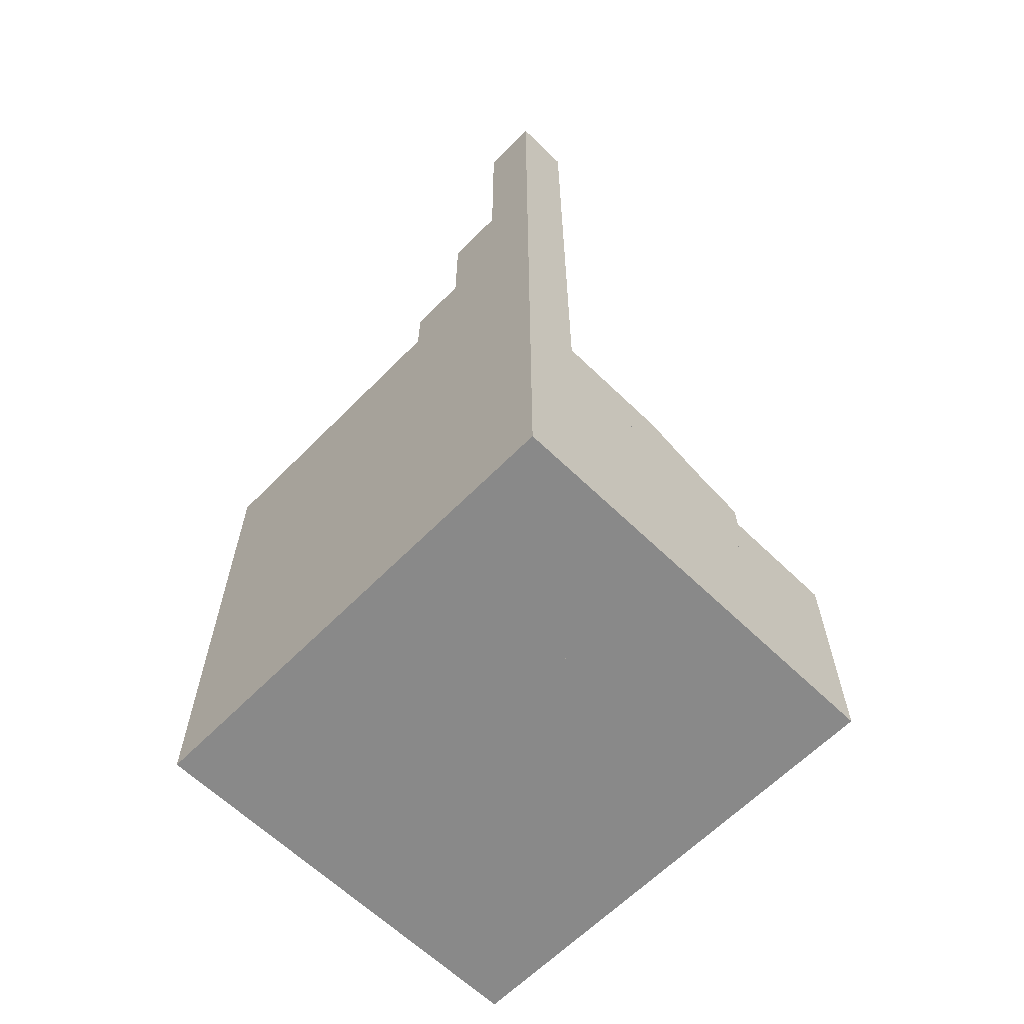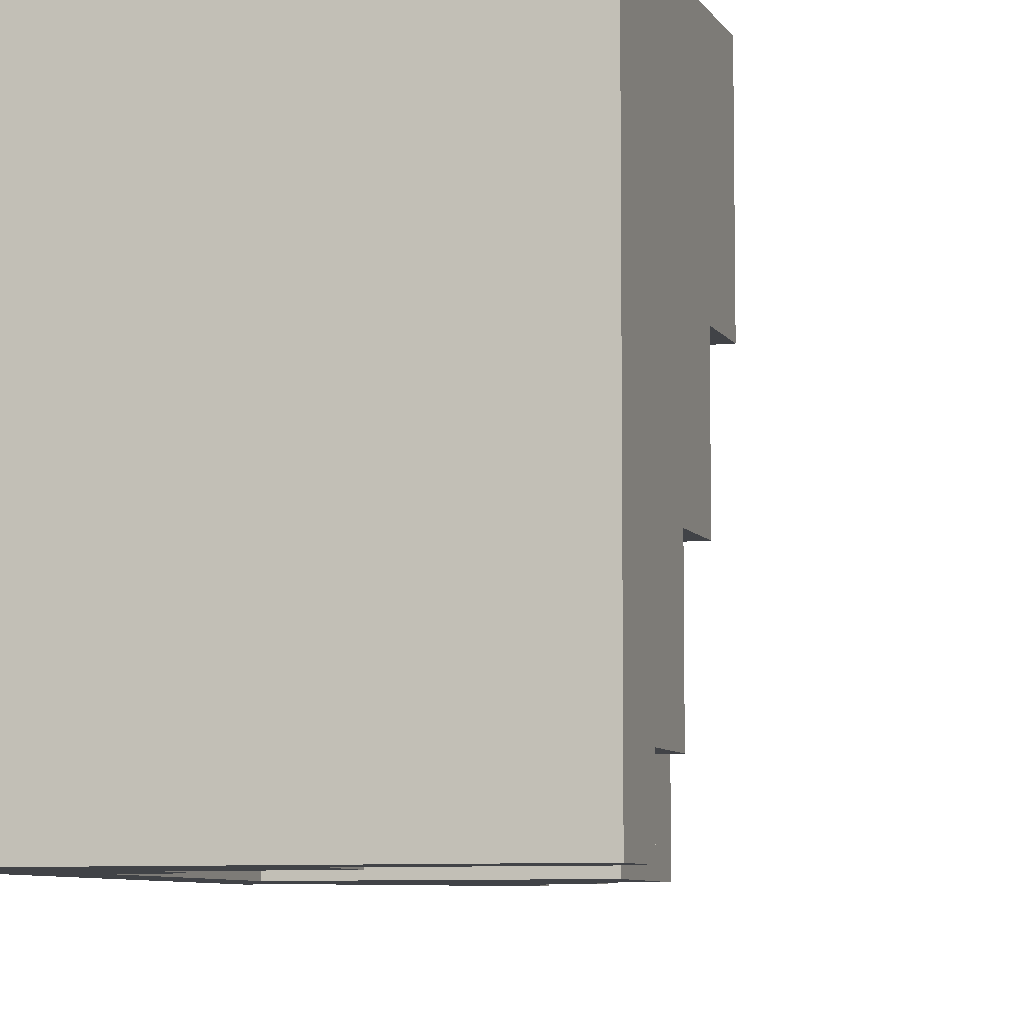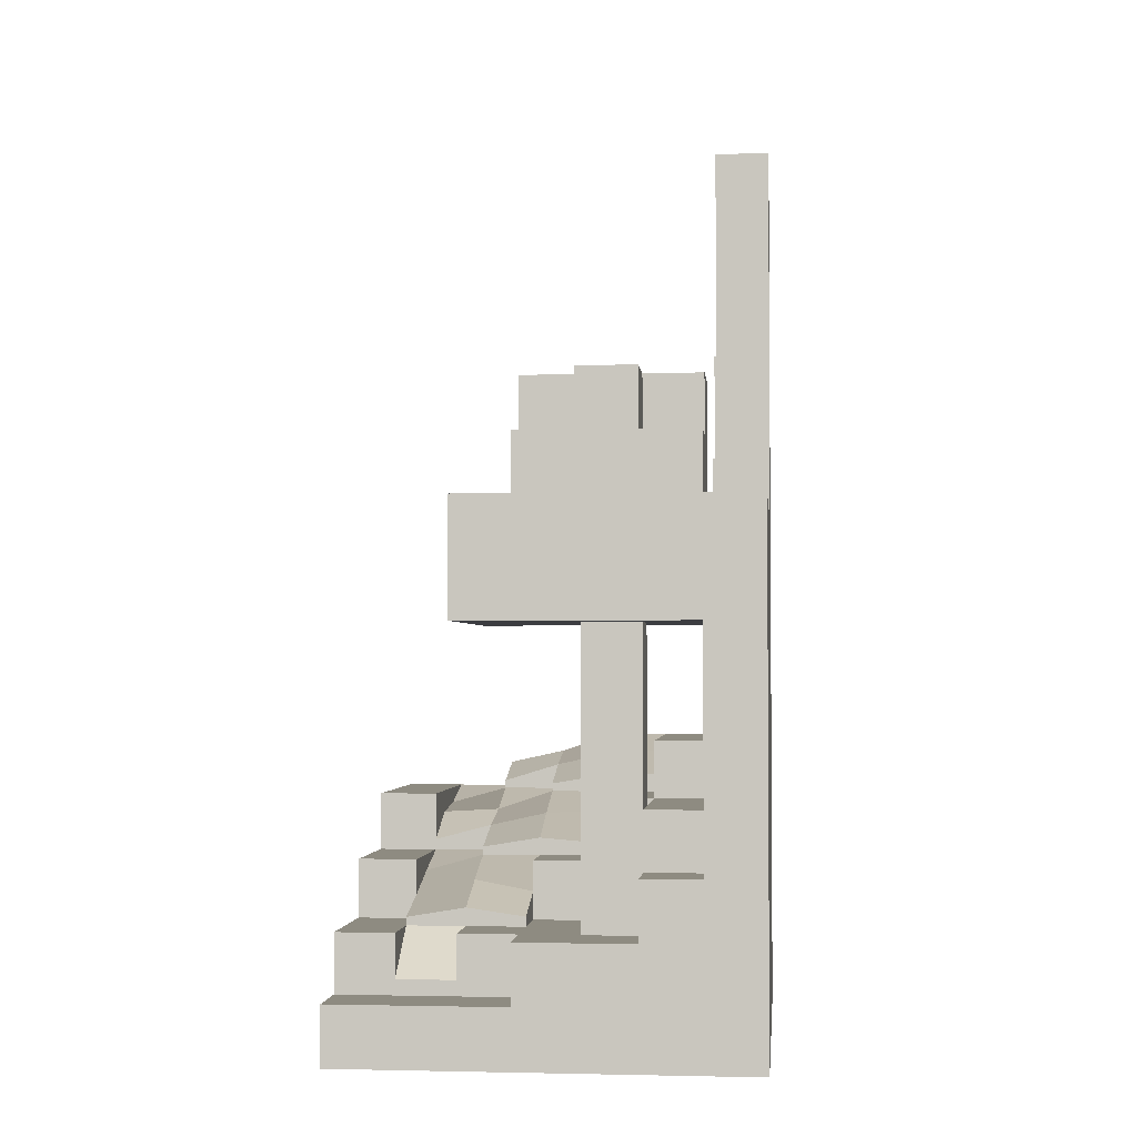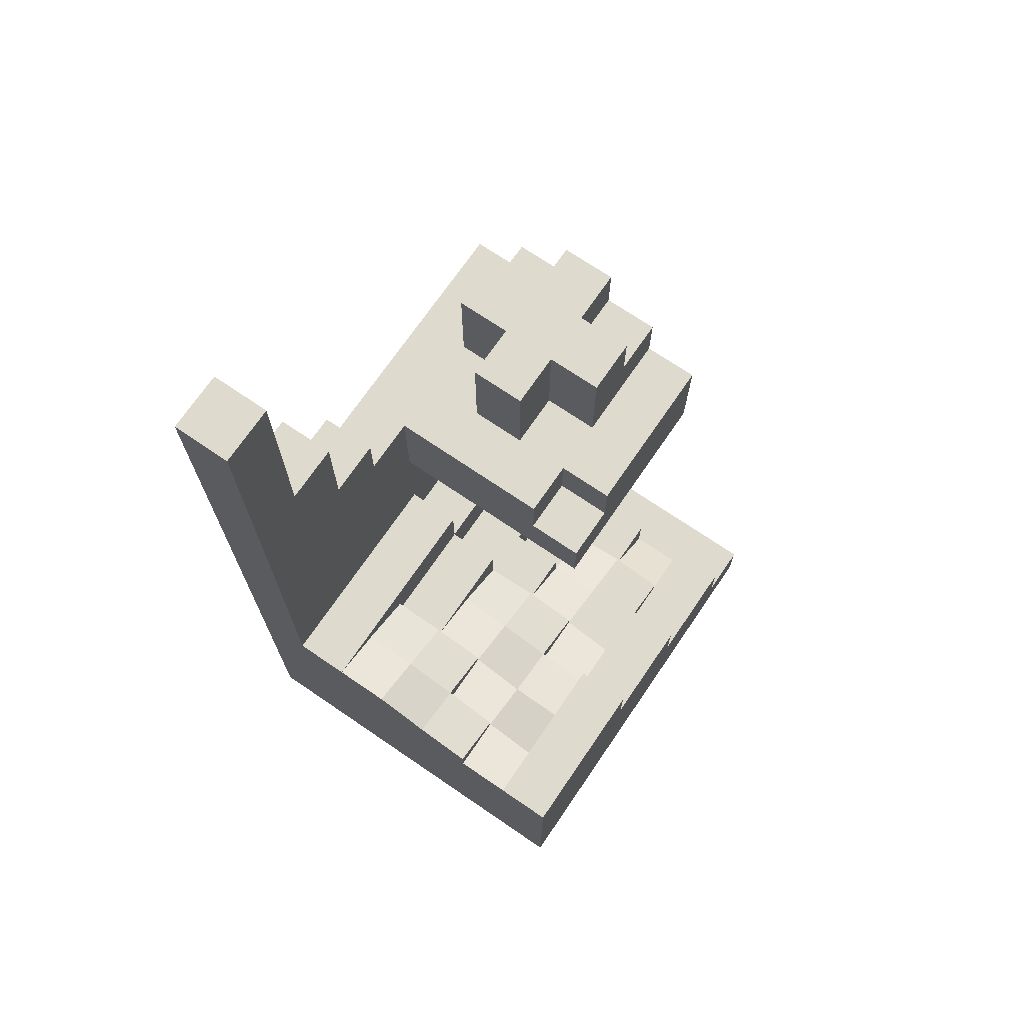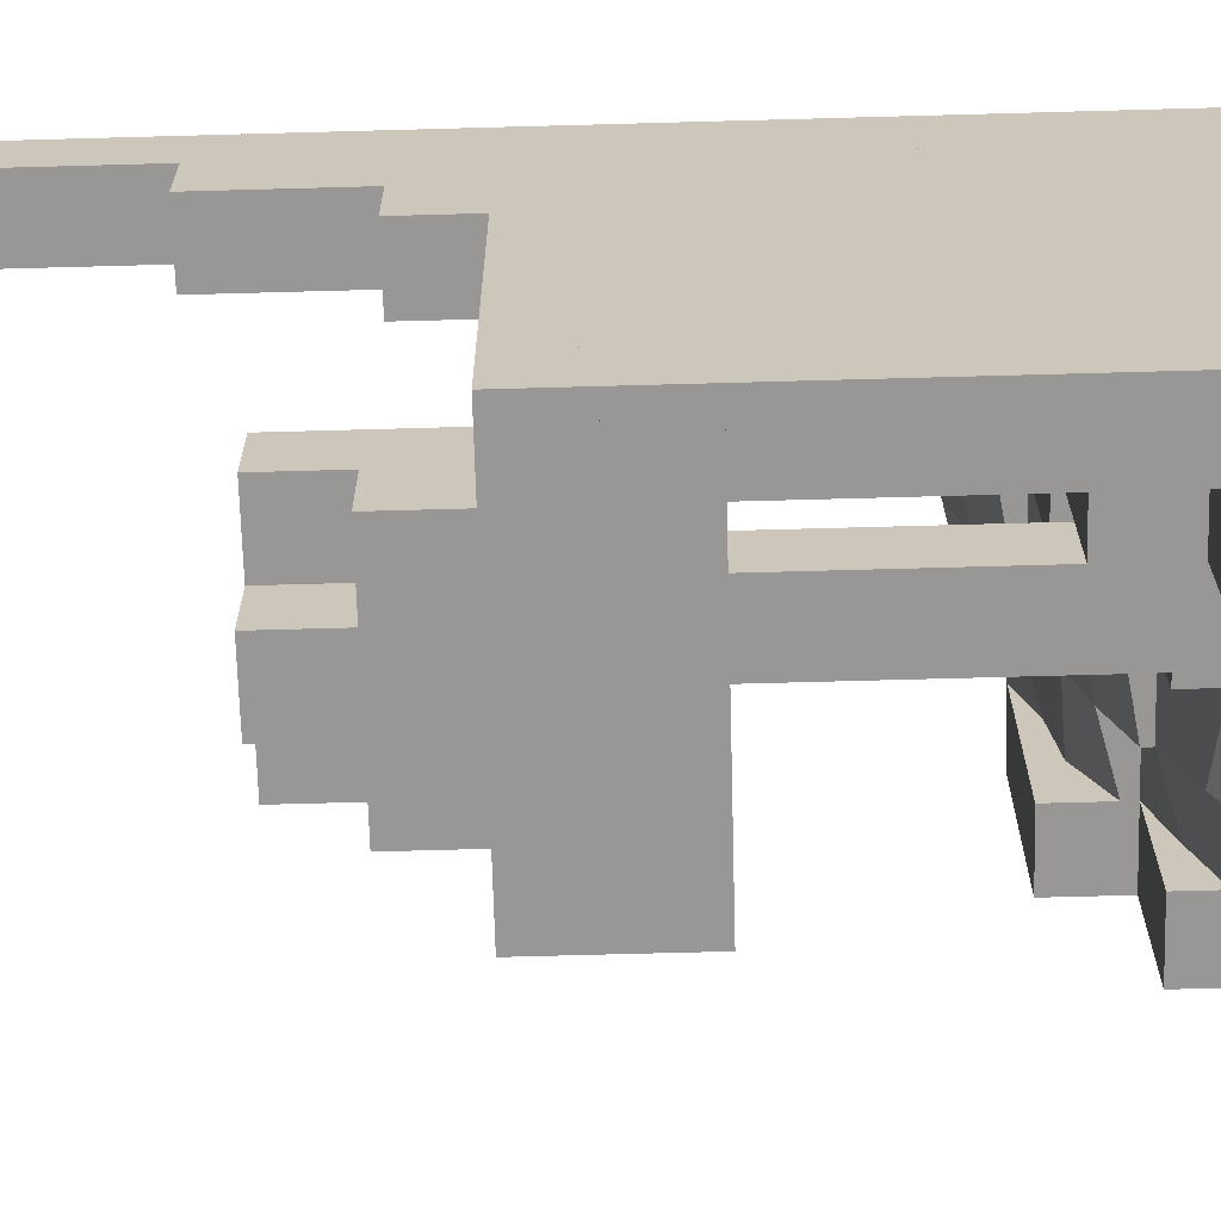
<metadata>
{"format":"obj","ext":"obj","renderer":"f3d","projection":"perspective","resolution":1024,"background":"white","views":[{"elev":-63.0,"azim":-44.4,"up":"+Y"},{"elev":-7.2,"azim":17.6,"up":"+Z"},{"elev":-2.7,"azim":-174.2,"up":"+Y"},{"elev":71.3,"azim":34.3,"up":"+Y"},{"elev":-68.3,"azim":-88.4,"up":"+Z"}]}
</metadata>
<code>
o New_World__259_105_0_to_265_319_7
v -0.45 0 -0.6
v -0.3 0 -0.45
v -0.3 0 -0.6
v -0.3 0.15 -0.6
v -0.3 0.3 -0.6
v -0.3 0.45 -0.6
v -0.45 0.6 -0.45
v -0.45 0.6 -0.6
v -0.3 0.6 -0.6
v -0.3 0.45 -0.45
v -0.3 0.6 -0.45
v -0.45 0.75 -0.45
v -0.3 0.75 -0.45
v -0.45 0.9 -0.45
v -0.45 0.9 -0.6
v -0.3 0.9 -0.6
v -0.3 0.9 -0.45
v -0.45 1.05 -0.45
v -0.45 1.05 -0.6
v -0.3 1.05 -0.6
v -0.3 1.05 -0.45
v -0.45 1.2 -0.45
v -0.45 1.2 -0.6
v -0.3 1.2 -0.45
v -0.45 1.35 -0.45
v -0.45 1.35 -0.6
v -0.3 1.35 -0.6
v -0.3 1.35 -0.45
v -0.3 1.05 -0.3
v -0.45 1.2 -0.3
v -0.3 1.2 -0.3
v -0.45 1.35 -0.3
v -0.3 1.35 -0.3
v -0.45 0.75 -0.15
v -0.3 0.75 -0.15
v -0.45 0.9 -0.15
v -0.3 0.9 -0.15
v -0.45 1.05 -0.15
v -0.3 1.05 -0.15
v -0.45 1.2 -0.15
v -0.3 1.2 -0.15
v -0.45 1.35 -0.15
v -0.3 1.35 -0.15
v -0.3 0.6 0
v -0.3 0.75 0
v -0.3 1.05 0
v -0.3 1.2 0
v -0.3 1.35 0
v -0.45 0.9 0.15
v -0.3 0.9 0.15
v -0.45 1.05 0.15
v -0.3 1.05 0.15
v -0.45 1.2 0.15
v -0.3 1.2 0.15
v -0.45 1.35 0.15
v -0.3 1.35 0.15
v -0.45 1.05 0.3
v -0.3 1.05 0.3
v -0.45 1.35 0.3
v -0.3 1.35 0.3
v -0.45 1.5 0.3
v -0.45 1.5 0.15
v -0.3 1.5 0.15
v -0.3 1.5 0.3
v -0.45 0.6 0.45
v -0.45 0.75 0.45
v -0.45 1.35 0.45
v -0.3 1.35 0.45
v -0.45 1.65 0.45
v -0.45 1.65 0.3
v -0.3 1.65 0.3
v -0.3 1.65 0.45
v -0.45 1.8 0.45
v -0.45 1.8 0.3
v -0.3 1.8 0.3
v -0.3 1.8 0.45
v -0.45 0 0.6
v -0.3 0 0.6
v -0.45 0.3 0.6
v -0.3 0.3 0.6
v -0.45 0.6 0.6
v -0.3 0.6 0.6
v -0.45 0.75 0.6
v -0.3 0.75 0.6
v -0.45 0.9 0.6
v -0.3 0.9 0.6
v -0.45 1.05 0.6
v -0.3 1.05 0.6
v -0.45 1.35 0.6
v -0.3 1.35 0.6
v -0.45 1.65 0.6
v -0.3 1.65 0.6
v -0.45 1.95 0.6
v -0.45 1.95 0.45
v -0.3 1.95 0.45
v -0.3 1.95 0.6
v -0.45 2.25 0.6
v -0.45 2.25 0.45
v -0.3 2.25 0.45
v -0.3 2.25 0.6
v -0.45 2.4 0.6
v -0.45 2.4 0.45
v -0.3 2.4 0.45
v -0.3 2.4 0.6
v -0.15 0 -0.45
v -0.15 0.15 -0.6
v -0.15 0.3 -0.6
v -0.15 0.45 -0.6
v -0.15 0.3 -0.45
v -0.15 0.45 -0.45
v -0.15 1.05 -0.45
v -0.15 1.05 -0.6
v -0.15 1.2 -0.45
v -0.15 1.35 -0.6
v -0.15 1.35 -0.45
v -0.3 1.5 -0.45
v -0.3 1.5 -0.6
v -0.15 1.5 -0.6
v -0.15 1.5 -0.45
v -0.15 0.6 -0.45
v -0.15 0.6 -0.3
v -0.15 1.05 -0.3
v -0.15 1.2 -0.3
v -0.15 1.35 -0.3
v -0.3 1.5 -0.3
v -0.15 1.5 -0.3
v -0.3 1.65 -0.3
v -0.3 1.65 -0.45
v -0.15 1.65 -0.45
v -0.15 1.65 -0.3
v -0.15 0.45 -0.3
v -0.15 1.35 -0.15
v -0.15 0 0
v -0.15 0.45 0
v -0.15 0.6 0
v -0.15 1.05 0
v -0.15 1.2 0
v -0.15 1.35 0
v -0.15 0.75 0
v -0.15 0.6 0.3
v -0.15 0 0.6
v -0.15 0.15 0.6
v -0.15 0.3 0.6
v -0.15 0.45 0.6
v -0.15 0.6 0.6
v -0.15 0.75 0.6
v 0 0.3 -0.45
v 0 1.05 -0.45
v 0 1.05 -0.6
v 0 1.2 -0.45
v 0 1.35 -0.45
v 0 1.5 -0.6
v 0 1.5 -0.45
v -0.15 1.65 -0.6
v 0 1.65 -0.6
v 0 1.65 -0.45
v 0 0.45 -0.45
v 0 0.3 -0.3
v 0 0.45 -0.3
v 0 0.6 -0.45
v 0 0.6 -0.3
v -0.15 0.75 -0.3
v -0.15 0.75 -0.45
v 0 0.75 -0.45
v 0 0.75 -0.3
v -0.15 0.9 -0.3
v -0.15 0.9 -0.45
v 0 0.9 -0.45
v 0 0.9 -0.3
v 0 1.05 -0.3
v 0 1.2 -0.3
v 0 1.35 -0.3
v 0 1.5 -0.3
v 0 1.65 -0.3
v 0 0.3 -0.15
v 0 0.45 -0.15
v 0 1.2 -0.15
v 0 1.35 -0.15
v -0.15 1.5 -0.15
v 0 1.5 -0.15
v -0.15 1.65 -0.15
v 0 1.65 -0.15
v 0 0 0
v 0 0.45 0
v 0 1.05 0
v 0 1.2 0
v 0 1.35 0
v 0 0.6 0
v 0 0.6 0.3
v 0 0 0.45
v 0 0.45 0.45
v 0 0.6 0.45
v -0.15 0.65 0.3
v 0 0.6458 0.3
v -0.15 0.7083 0.45
v 0 0.7 0.45
v 0 0 0.6
v 0 0.6 0.6
v 0 0.75 0.6
v 0 0.7 0.45
v -0.15 0.7083 0.45
v 0.15 0 -0.45
v 0.15 0 -0.6
v 0.15 0.15 -0.6
v 0.15 0.3 -0.6
v 0.15 0.15 -0.45
v 0.15 0.3 -0.45
v 0.15 1.05 -0.6
v 0.15 1.35 -0.6
v 0.15 1.35 -0.45
v 0.15 1.5 -0.6
v 0.15 1.5 -0.45
v 0.15 0.3 -0.3
v 0.15 1.35 -0.3
v 0.15 1.5 -0.3
v 0.15 1.65 -0.45
v 0.15 1.65 -0.3
v 0.15 0.3 -0.15
v 0.15 1.05 -0.15
v 0.15 1.2 -0.15
v 0.15 1.35 -0.15
v 0.15 0.45 -0.15
v 0.15 0.45 0
v 0.15 1.05 0
v 0.15 1.2 0
v 0.15 1.35 0
v 0.15 0.3 0.15
v 0.15 0.45 0.15
v 0 0.4833 0
v 0.15 0.4958 0
v 0 0.5583 0.15
v 0.15 0.55 0.15
v 0.15 0.6 0.3
v 0.15 0.55 0.15
v 0 0.5583 0.15
v 0.15 0 0.45
v 0.15 0.45 0.45
v 0 0.6458 0.3
v 0.15 0.6208 0.3
v 0.15 0.6 0.45
v 0.15 0.6667 0.45
v 0 0.7 0.45
v 0.15 0 0.6
v 0.15 0.15 0.6
v 0.15 0.3 0.6
v 0.15 0.45 0.6
v 0.15 0.6 0.6
v 0.15 0.7 0.6
v 0.15 0.6667 0.45
v 0 0.7 0.45
v 0.3 0 -0.45
v 0.3 0.15 -0.45
v 0.3 1.05 -0.45
v 0.3 1.05 -0.6
v 0.3 1.2 -0.6
v 0.3 1.2 -0.45
v 0.3 1.35 -0.6
v 0.3 1.35 -0.45
v 0.3 0.3 -0.45
v 0.3 0.3 -0.3
v 0.3 1.05 -0.3
v 0.3 1.35 -0.3
v 0.3 0 -0.15
v 0.3 0.15 -0.15
v 0.3 0.3 -0.15
v 0.15 0.3722 -0.15
v 0.15 0.325 -0.3
v 0.3 0.3458 -0.3
v 0.3 0.4 -0.15
v 0.3 1.05 -0.15
v 0.3 1.2 -0.15
v 0.3 1.35 -0.15
v 0.3 0 0
v 0.3 0.45 0
v 0.3 0.4 -0.15
v 0.15 0.3722 -0.15
v 0.3 1.05 0
v 0.3 1.2 0
v 0.3 0.3 0.15
v 0.15 0.4958 0
v 0.3 0.4708 0
v 0.3 0.45 0.15
v 0.3 0.5167 0.15
v 0.15 0.55 0.15
v 0.3 0.3 0.3
v 0.3 0.45 0.3
v 0.3 0.55 0.3
v 0.3 0.5167 0.15
v 0.15 0.55 0.15
v 0.3 0 0.45
v 0.3 0.6 0.45
v 0.3 0.55 0.3
v 0.3 0 0.6
v 0.3 0.45 0.6
v 0.3 0.6 0.6
v 0.15 0.6667 0.45
v 0.3 0.6208 0.45
v 0.3 0.6667 0.6
v 0.15 0.7 0.6
v 0.45 0 -0.45
v 0.45 0.15 -0.45
v 0.3 0.1889 -0.45
v 0.45 0.1889 -0.45
v 0.45 0.3 -0.3
v 0.45 0 -0.15
v 0.45 0.15 -0.15
v 0.3 0.3458 -0.3
v 0.45 0.3208 -0.3
v 0.45 0.3 -0.15
v 0.45 0.3611 -0.15
v 0.3 0.4 -0.15
v 0.45 0.4083 0
v 0.45 0.3611 -0.15
v 0.3 0.4 -0.15
v 0.45 0 0.15
v 0.45 0.3 0.15
v 0.45 0.45 0.15
v 0.45 0.4083 0
v 0.45 0.3 0.3
v 0.3 0.5167 0.15
v 0.45 0.4778 0.15
v 0.3 0.55 0.3
v 0.45 0.5417 0.3
v 0.45 0 0.45
v 0.45 0.45 0.3
v 0.45 0.5583 0.45
v 0.45 0.5417 0.3
v 0.3 0.55 0.3
v 0.45 0 0.6
v 0.45 0.15 0.6
v 0.45 0.3 0.6
v 0.45 0.45 0.6
v 0.45 0.6 0.6
v 0.45 0.5583 0.45
v 0.6 0 -0.45
v 0.6 0 -0.6
v 0.6 0.15 -0.6
v 0.6 0.15 -0.45
v 0.45 0.3 -0.45
v 0.6 0.3 -0.45
v 0.6 0.15 -0.15
v 0.6 0.3 -0.15
v 0.45 0.45 -0.15
v 0.6 0.45 -0.15
v 0.6 0 0.15
v 0.6 0.15 0.15
v 0.6 0.3 0.15
v 0.6 0.45 0.15
v 0.45 0.6 0.15
v 0.6 0.6 0.15
v 0.6 0 0.45
v 0.6 0.15 0.45
v 0.6 0 0.6
v 0.6 0.15 0.6
v 0.6 0.3 0.6
v 0.6 0.45 0.6
v 0.6 0.6 0.6
f 77 81 8 1
f 3 78 77 1
f 1 8 9 3
f 10 6 9 11
f 65 66 12 7
f 44 11 13 45
f 83 85 36 34
f 84 35 37 86
f 85 87 51 49
f 86 50 52 88
f 87 89 59 57
f 88 58 60 90
f 77 141 143 79
f 79 80 82 81
f 83 84 92 91
f 89 91 69 67
f 90 68 72 92
f 105 141 78 2
f 183 197 141 133
f 141 243 244 142
f 197 190 236 243
f 329 324 351 353
f 353 351 352 354
f 329 353 354 330
f 91 93 94 69
f 92 72 95 96
f 91 92 96 93
f 73 94 95 76
f 18 21 20 19
f 40 41 24 22
f 55 56 43 42
f 61 64 63 62
f 73 76 75 74
f 101 104 103 102
f 10 110 108 6
f 44 135 120 11
f 84 146 139 45
f 109 207 205 107
f 134 184 159 131
f 145 198 188 135
f 175 265 259 147
f 191 237 222 176
f 198 247 240 192
f 206 338 337 204
f 227 316 309 218
f 246 294 282 228
f 264 306 301 252
f 285 319 316 279
f 294 332 325 286
f 309 342 340 339
f 317 348 344 343
f 333 357 350 349
f 336 335 202 203
f 300 305 263 251
f 14 18 19 15
f 15 19 20 16
f 17 16 20 21
f 38 40 22 18
f 18 22 24 21
f 39 21 24 41
f 53 55 42 40
f 40 42 43 41
f 54 41 43 56
f 59 61 62 55
f 55 62 63 56
f 60 56 63 64
f 69 73 74 70
f 70 74 75 71
f 72 71 75 76
f 97 101 102 98
f 98 102 103 99
f 100 99 103 104
f 97 100 104 101
f 5 6 108 107
f 109 107 108 110
f 10 11 120 110
f 134 131 121 135
f 44 45 139 135
f 145 135 139 146
f 82 145 146 84
f 106 107 205 204
f 175 158 159 176
f 134 135 188 184
f 191 184 188 192
f 144 246 247 145
f 206 204 205 207
f 175 176 222 218
f 227 218 222 228
f 191 192 240 237
f 246 237 240 247
f 203 204 337 336
f 206 207 259 252
f 264 252 259 265
f 227 228 282 279
f 285 279 282 286
f 245 331 332 246
f 264 265 309 306
f 285 286 325 319
f 335 336 337 338
f 306 309 339 301
f 301 339 340 338
f 341 338 340 342
f 316 317 343 309
f 309 343 344 342
f 347 342 344 348
f 332 333 349 317
f 317 349 350 348
f 356 348 350 357
f 332 356 357 333
f 7 14 15 8
f 8 15 16 9
f 11 9 16 17
f 34 38 18 12
f 35 13 21 39
f 49 53 40 36
f 50 37 41 54
f 57 59 55 51
f 58 52 56 60
f 67 69 70 59
f 68 60 71 72
f 61 70 71 64
f 93 97 98 94
f 94 98 99 95
f 96 95 99 100
f 93 96 100 97
f 203 202 2 3
f 3 4 204 203
f 4 5 107 106
f 80 143 145 82
f 251 273 133 105
f 109 110 157 147
f 158 147 157 159
f 142 244 246 144
f 273 290 190 183
f 243 236 290 293
f 243 329 331 245
f 305 329 293 263
f 335 345 315 300
f 345 335 338 346
f 354 341 342 355
f 319 325 317 316
f 355 347 348 356
f 330 354 356 332
f 195 196 194 193
f 146 199 200 201
f 231 232 230 229
f 189 233 234 235
f 242 241 239 238
f 199 248 249 250
f 266 269 268 267
f 223 274 275 276
f 284 283 281 280
f 233 287 288 289
f 240 291 292 233
f 299 298 297 296
f 260 304 303 302
f 311 310 308 307
f 274 312 313 314
f 282 317 318 274
f 322 323 321 320
f 291 326 327 328
f 295 333 334 291
f 140 193 194 189
f 145 198 199 146
f 184 229 230 223
f 189 238 239 233
f 240 233 239 241
f 198 247 248 199
f 218 266 267 213
f 213 267 268 260
f 223 280 281 274
f 282 274 281 283
f 246 294 295 247
f 240 296 297 291
f 295 291 297 298
f 247 295 298 299
f 252 302 303 301
f 260 307 308 304
f 309 304 308 310
f 282 320 321 317
f 294 332 333 295
f 81 83 66 65
f 81 82 84 83
f 345 351 324 315
f 351 345 346 352
f 110 120 160 157
f 159 157 160 161
f 131 159 161 121
f 121 162 163 120
f 120 163 164 160
f 161 160 164 165
f 121 161 165 162
f 162 166 167 163
f 163 167 168 164
f 165 164 168 169
f 162 165 169 166
f 166 122 111 167
f 167 111 148 168
f 169 168 148 170
f 166 169 170 122
f 122 123 113 111
f 111 113 150 148
f 170 148 150 171
f 122 170 171 123
f 123 124 115 113
f 113 115 151 150
f 171 150 151 172
f 123 171 172 124
f 124 126 119 115
f 115 119 153 151
f 172 151 153 173
f 124 172 173 126
f 126 173 153 119
f 18 25 26 19
f 19 26 257 254
f 21 20 27 28
f 22 256 255 23
f 255 256 22 23
f 42 132 114 26
f 22 24 28 25
f 40 42 25 22
f 22 25 28 24
f 41 24 28 43
f 30 31 33 32
f 30 32 33 31
f 21 116 117 20
f 254 253 21 20
f 111 112 118 119
f 21 111 119 116
f 209 210 28 27
f 27 117 211 209
f 116 212 211 117
f 111 136 46 21
f 21 128 129 111
f 47 137 113 24
f 29 122 130 127
f 41 43 28 24
f 113 137 47 24
f 33 127 128 28
f 33 28 115 124
f 125 126 119 116
f 125 116 119 126
f 126 119 129 130
f 127 130 129 128
f 29 33 124 122
f 136 122 124 138
f 39 270 272 43
f 39 43 221 219
f 46 224 226 48
f 48 138 132 43
f 111 129 154 112
f 148 149 155 156
f 115 258 257 114
f 119 118 152 153
f 118 154 155 152
f 181 182 155 154
f 119 153 156 129
f 126 130 129 119
f 119 129 156 153
f 173 153 156 174
f 126 173 174 130
f 136 138 124 122
f 170 185 136 122
f 185 170 172 187
f 137 186 171 123
f 171 186 137 123
f 138 187 172 124
f 132 181 130 124
f 132 124 172 178
f 178 172 174 182
f 179 180 173 126
f 132 178 182 181
f 179 126 173 180
f 126 130 174 173
f 148 153 152 149
f 224 208 209 226
f 148 253 258 151
f 214 209 211 215
f 151 210 212 153
f 253 277 185 148
f 148 151 258 253
f 186 278 256 150
f 170 261 262 172
f 256 271 177 150
f 178 272 258 151
f 172 151 210 214
f 151 156 216 210
f 173 215 212 153
f 172 214 217 174
f 173 174 156 153
f 173 153 212 215
f 215 212 216 217
f 174 217 216 156
f 185 187 172 170
f 170 172 262 261
f 186 177 220 225
f 187 226 221 178
f 219 221 209 208
f 270 254 257 272
f 224 225 220 219
f 219 220 271 270
f 277 270 271 278
f 224 277 278 225

</code>
